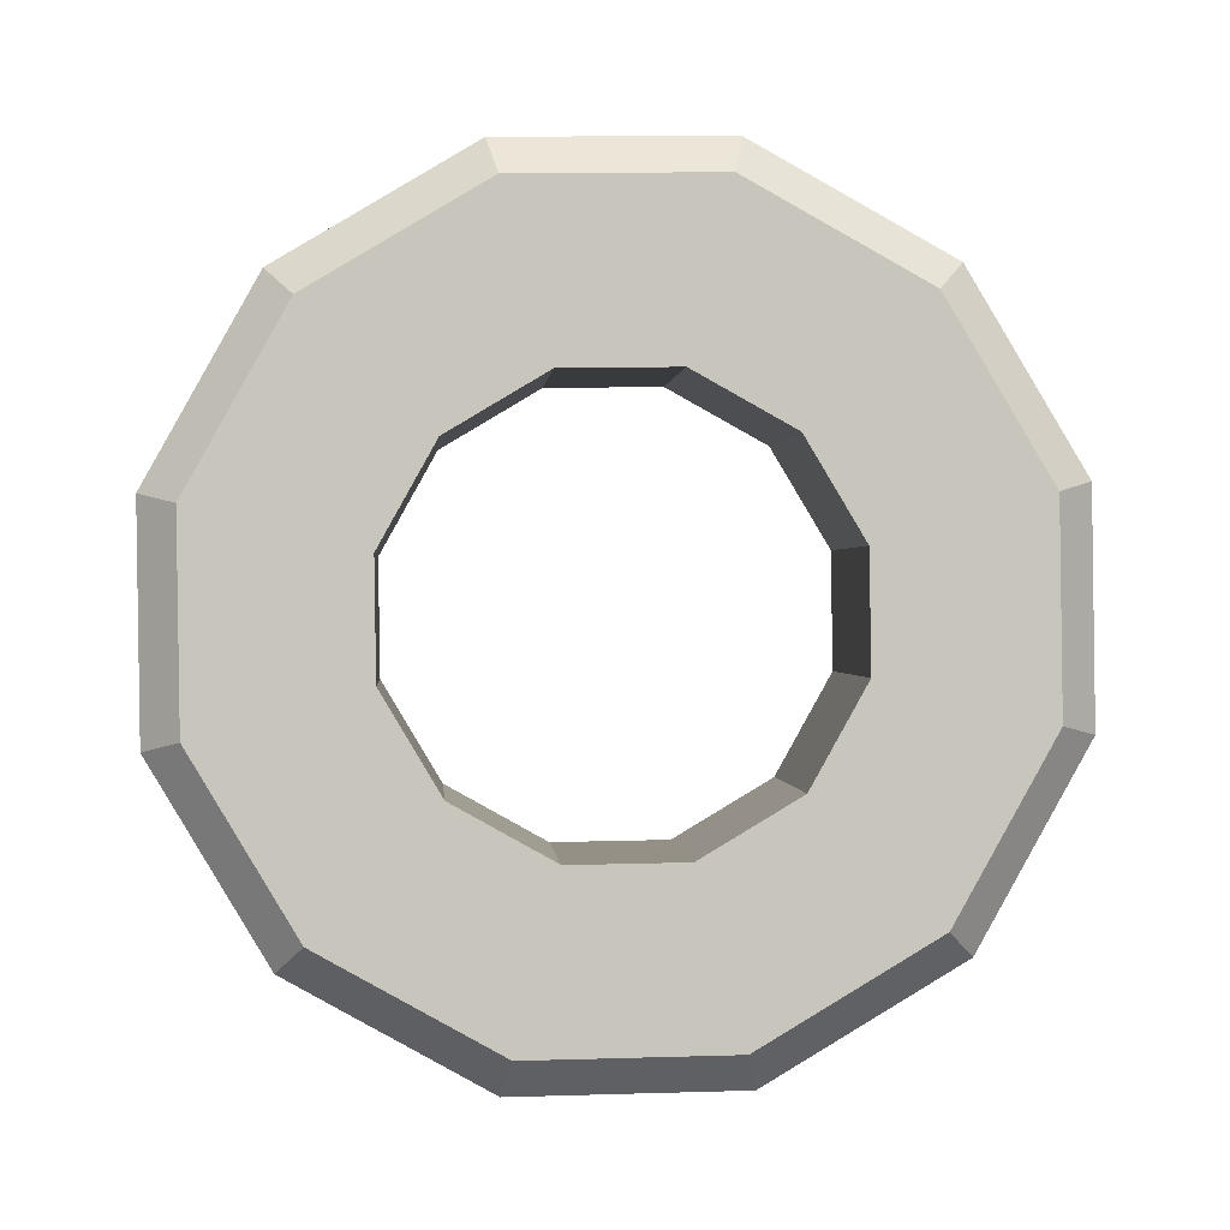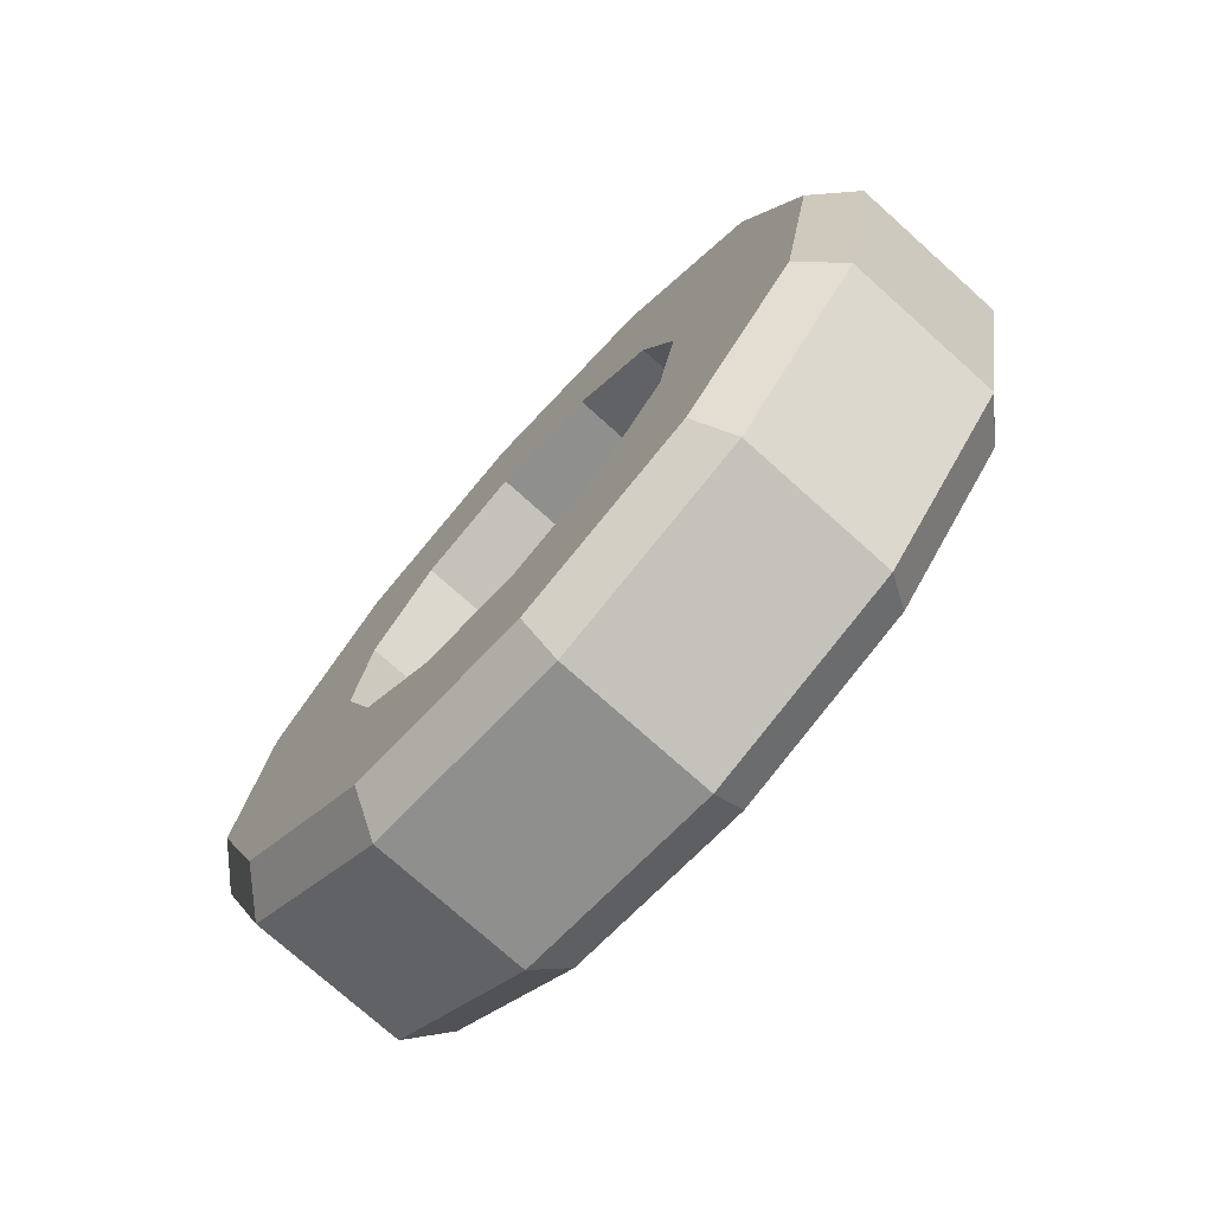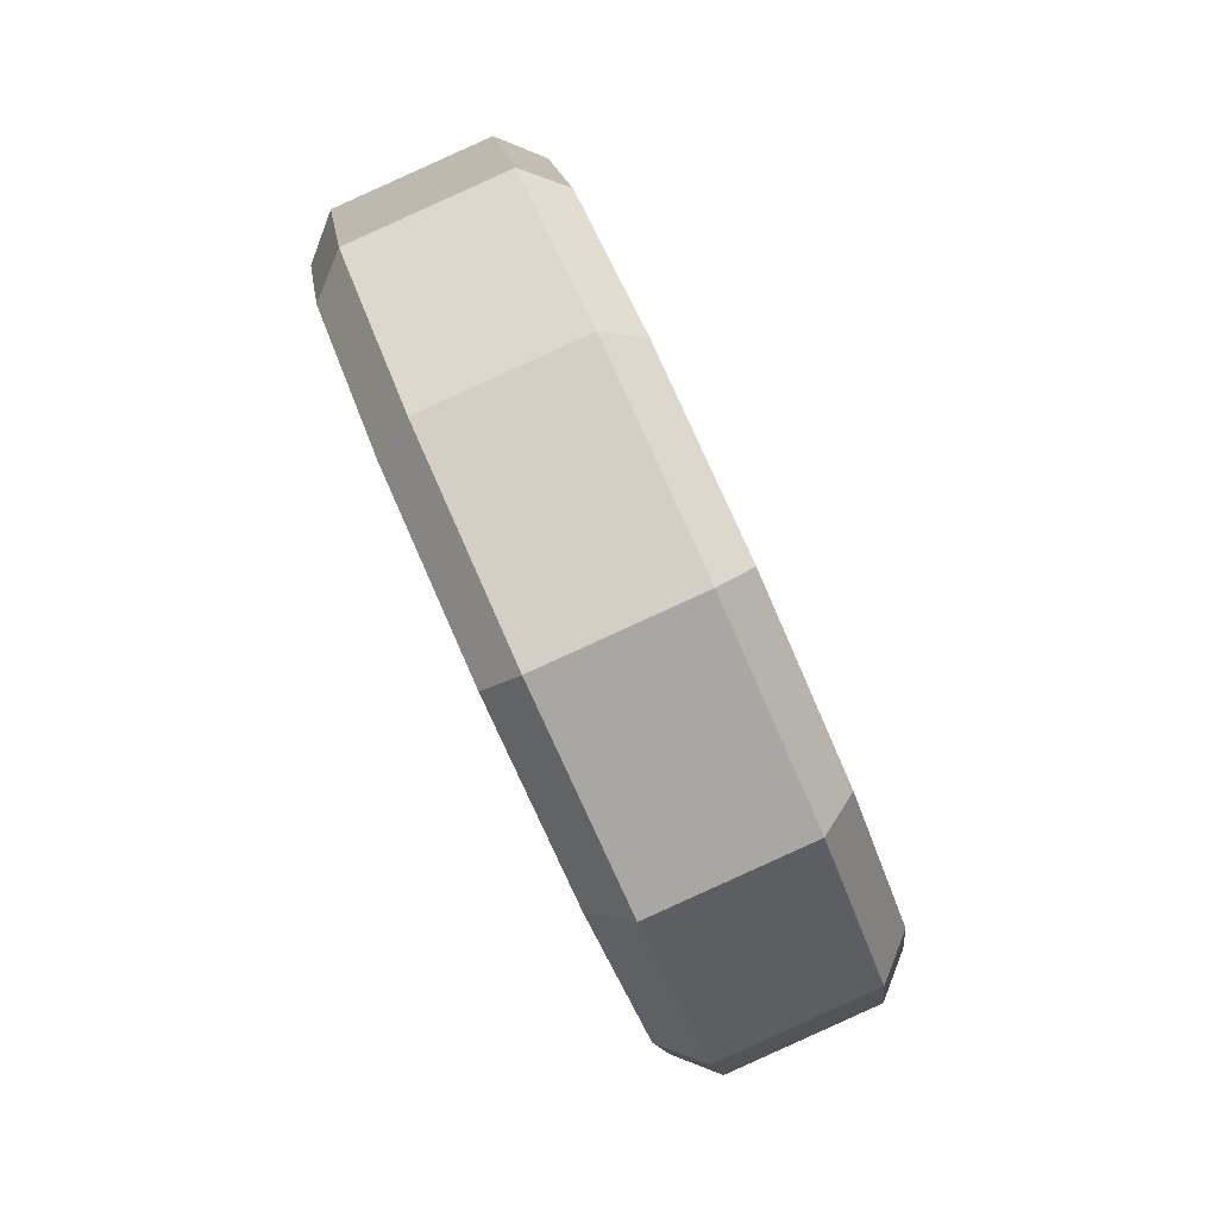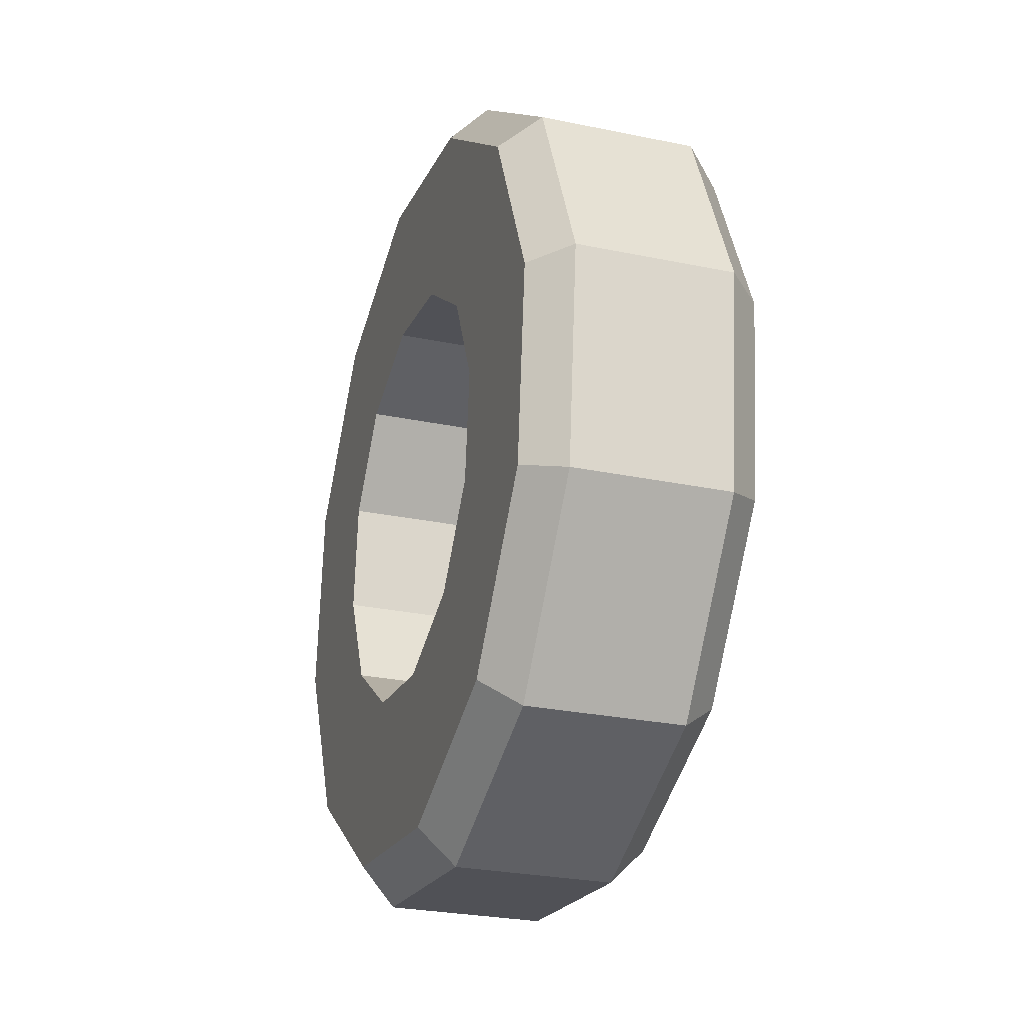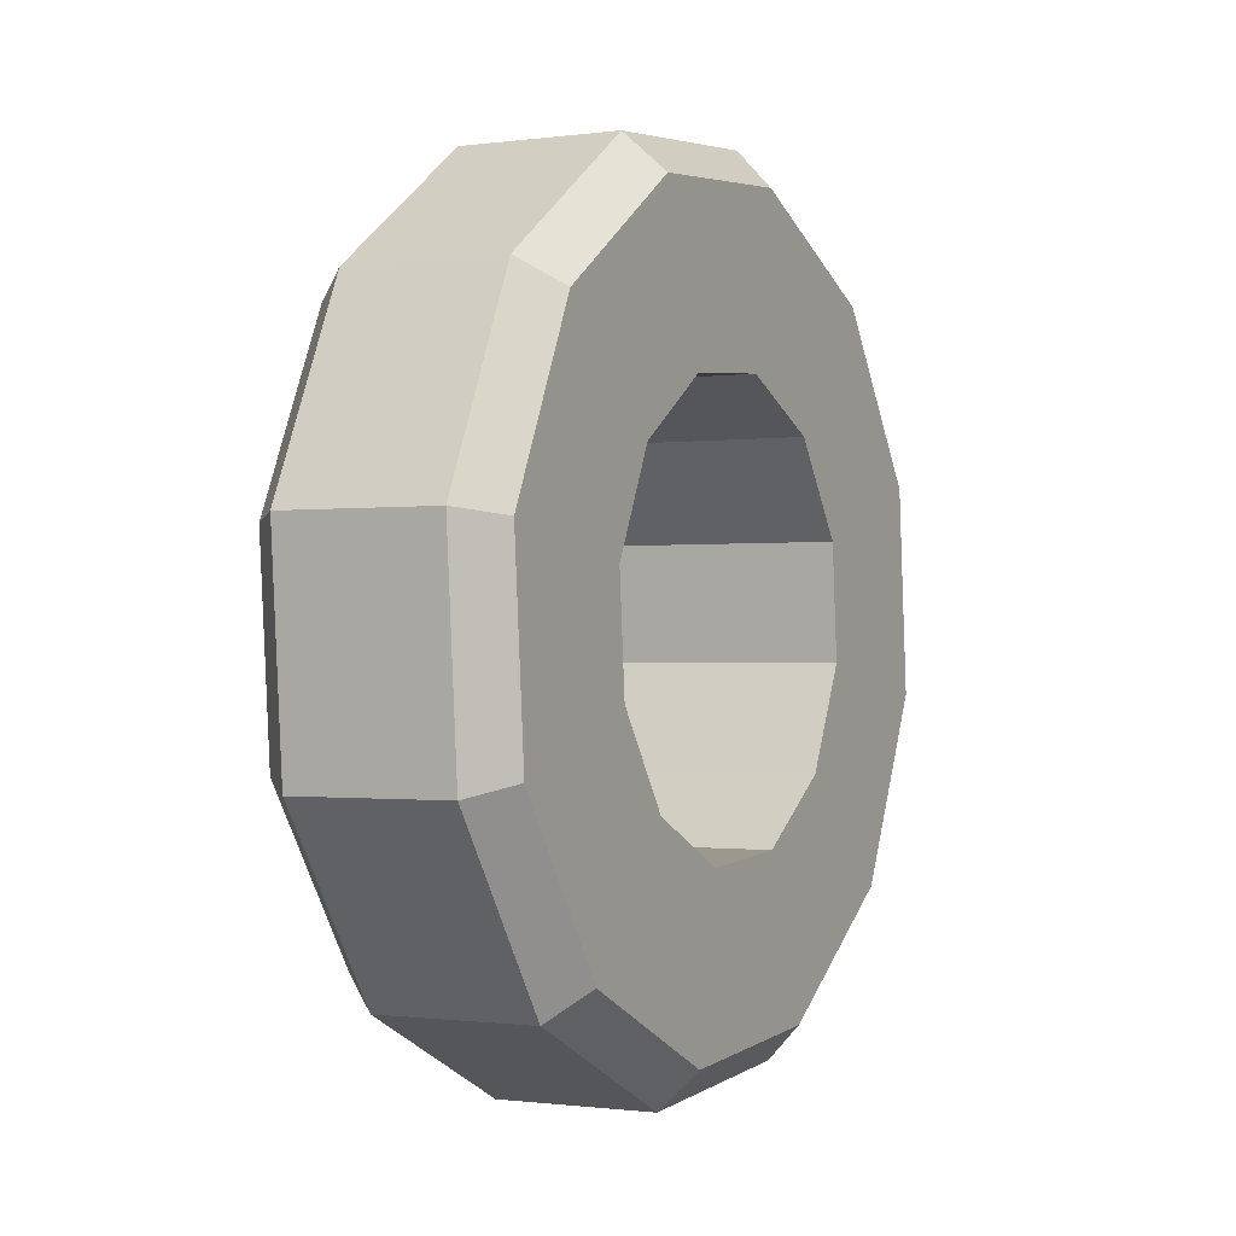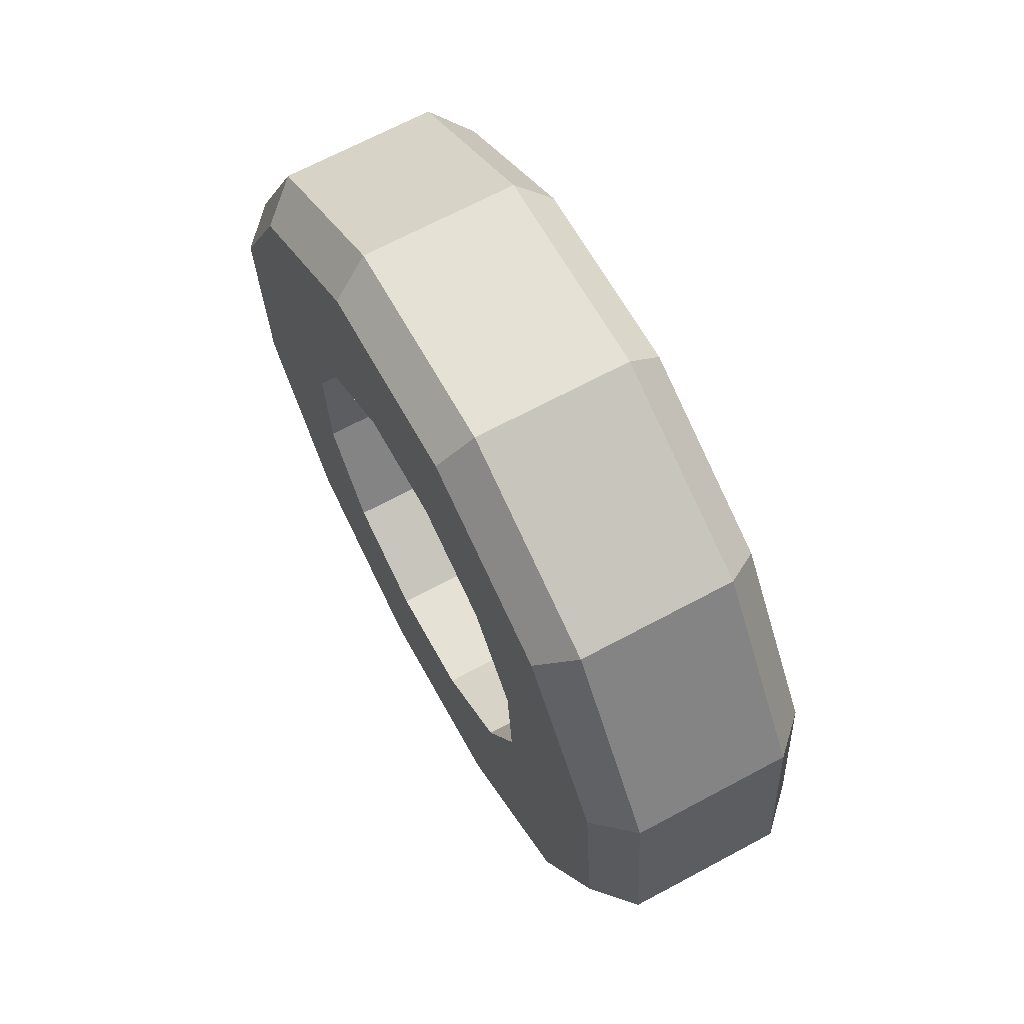
<metadata>
{"format":"obj","ext":"obj","renderer":"f3d","projection":"perspective","resolution":1024,"background":"white","views":[{"elev":17.3,"azim":-61.5,"up":"+Z"},{"elev":79.9,"azim":71.5,"up":"+Z"},{"elev":45.1,"azim":-165.2,"up":"+Z"},{"elev":40.7,"azim":25.0,"up":"+Z"},{"elev":37.4,"azim":-124.7,"up":"+Z"},{"elev":29.3,"azim":-170.6,"up":"+Z"}]}
</metadata>
<code>
o Tire_Cube.004
v -0.1956 0.3921 -0.1858
v 0.01221 0.5245 -0.2609
v -0.1284 0.2863 -0.1864
v 0.07938 0.4188 -0.2615
v -0.05467 0.2043 -0.127
v 0.1531 0.3367 -0.2021
v 0.005885 0.168 -0.02353
v 0.2137 0.3004 -0.09861
v 0.03702 0.187 0.09631
v 0.2448 0.3195 0.02123
v 0.0304 0.2564 0.2004
v 0.2382 0.3889 0.1253
v -0.0122 0.3576 0.2608
v 0.1956 0.49 0.1858
v -0.07938 0.4633 0.2615
v 0.1284 0.5957 0.1864
v -0.1531 0.5453 0.2021
v 0.05467 0.6778 0.127
v -0.2137 0.5817 0.0986
v -0.005884 0.7141 0.02352
v -0.2448 0.5626 -0.02124
v -0.03702 0.695 -0.09632
v -0.2382 0.4932 -0.1253
v -0.0304 0.6256 -0.2004
v -0.2674 0.4056 -0.3608
v -0.2505 0.4296 -0.4117
v -0.1189 0.2225 -0.4129
v -0.1476 0.217 -0.3619
v 0.06017 0.3494 -0.4369
v 0.02292 0.313 -0.4642
v -0.1086 0.52 -0.463
v -0.05964 0.538 -0.4358
v 0.02548 0.06188 -0.2966
v -0.01609 0.07068 -0.2559
v 0.1917 0.2031 -0.331
v 0.1673 0.1523 -0.3479
v 0.1441 -0.009299 -0.09397
v 0.09191 0.005854 -0.07138
v 0.2997 0.1383 -0.1465
v 0.2859 0.08111 -0.1452
v 0.205 0.02808 0.1407
v 0.1474 0.03989 0.1424
v 0.3552 0.1723 0.06728
v 0.3469 0.1185 0.08947
v 0.1921 0.164 0.3446
v 0.1356 0.1637 0.328
v 0.3434 0.2961 0.2529
v 0.3339 0.2544 0.2933
v 0.1086 0.362 0.463
v 0.05964 0.344 0.4358
v 0.2674 0.4765 0.3608
v 0.2505 0.4524 0.4117
v -0.02291 0.5691 0.4642
v -0.06017 0.5326 0.4369
v 0.1476 0.6651 0.3619
v 0.1189 0.6595 0.4129
v -0.1673 0.7298 0.3479
v -0.1917 0.679 0.331
v 0.01609 0.8114 0.2559
v -0.02548 0.8202 0.2966
v -0.2859 0.801 0.1452
v -0.2997 0.7438 0.1464
v -0.09191 0.8762 0.07137
v -0.1441 0.8914 0.09395
v -0.3469 0.7636 -0.08948
v -0.3552 0.7097 -0.06729
v -0.1474 0.8422 -0.1424
v -0.205 0.854 -0.1407
v -0.3339 0.6277 -0.2933
v -0.3434 0.586 -0.253
v -0.1356 0.7184 -0.328
v -0.1921 0.7181 -0.3446
f 69 72 31 26
f 5 3 28 34
f 7 5 34 38
f 9 7 38 42
f 11 9 42 46
f 13 11 46 50
f 15 13 50 54
f 17 15 54 58
f 19 17 58 62
f 21 19 62 66
f 24 22 21 23
f 23 21 66 70
f 1 23 70 25
f 2 24 23 1
f 26 31 30 27
f 4 6 35 29
f 2 4 29 32
f 24 2 32 71
f 6 8 39 35
f 37 40 44 41
f 8 10 43 39
f 41 44 48 45
f 10 12 47 43
f 45 48 52 49
f 12 14 51 47
f 49 52 56 53
f 14 16 55 51
f 53 56 60 57
f 16 18 59 55
f 57 60 64 61
f 18 20 63 59
f 61 64 68 65
f 20 22 67 63
f 65 68 72 69
f 22 24 71 67
f 27 30 36 33
f 33 36 40 37
f 22 20 19 21
f 20 18 17 19
f 18 16 15 17
f 16 14 13 15
f 14 12 11 13
f 12 10 9 11
f 10 8 7 9
f 8 6 5 7
f 6 4 3 5
f 4 2 1 3
f 26 27 28 25
f 30 31 32 29
f 27 33 34 28
f 36 30 29 35
f 33 37 38 34
f 40 36 35 39
f 37 41 42 38
f 44 40 39 43
f 41 45 46 42
f 48 44 43 47
f 45 49 50 46
f 52 48 47 51
f 49 53 54 50
f 56 52 51 55
f 53 57 58 54
f 60 56 55 59
f 57 61 62 58
f 64 60 59 63
f 61 65 66 62
f 68 64 63 67
f 65 69 70 66
f 72 68 67 71
f 69 26 25 70
f 31 72 71 32
f 3 1 25 28

</code>
